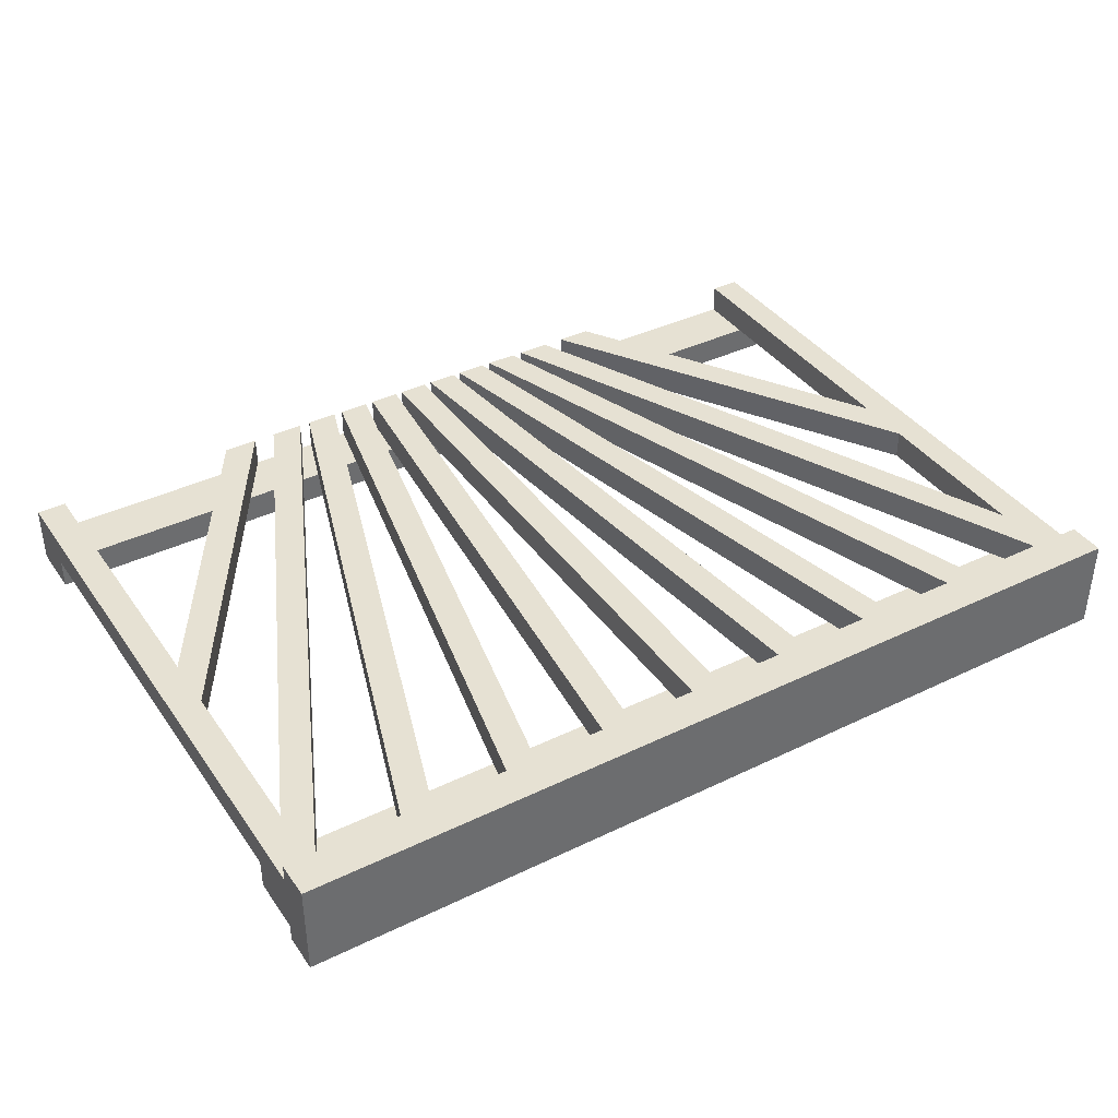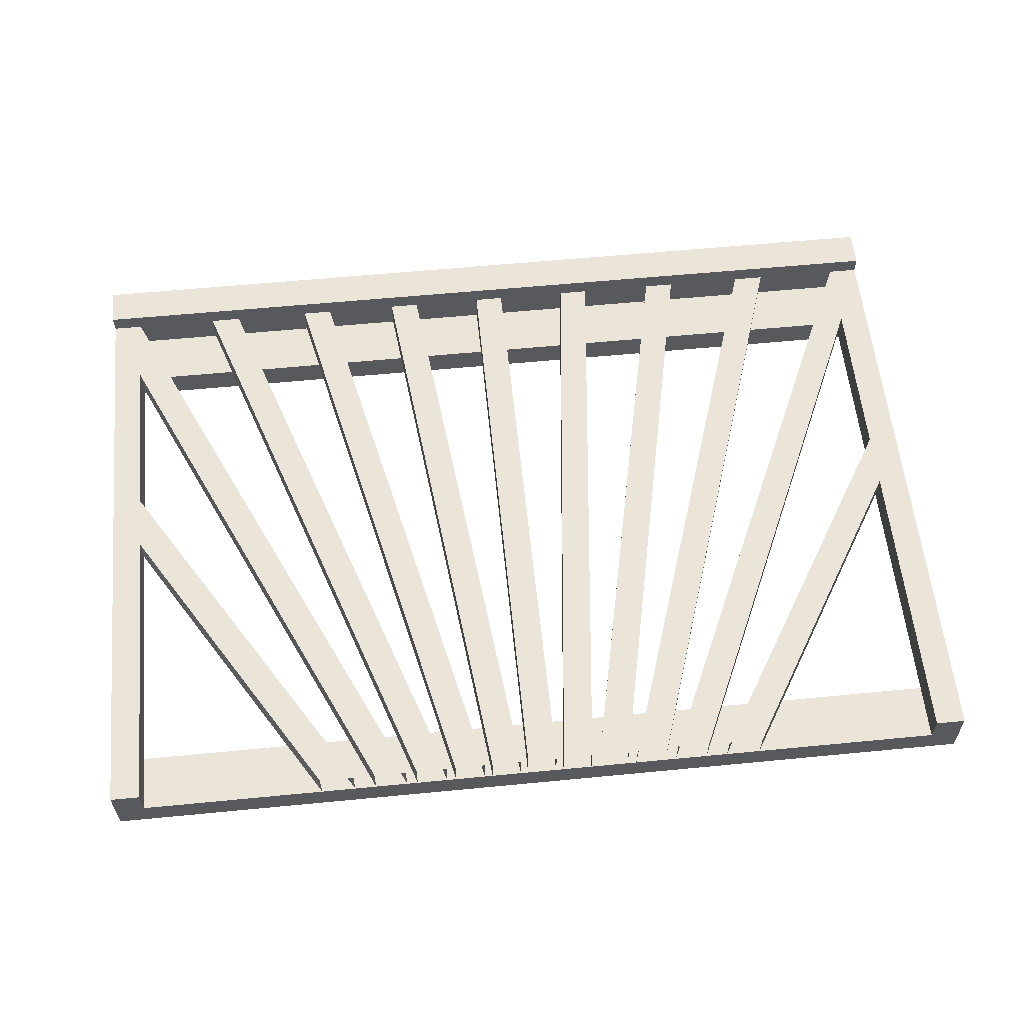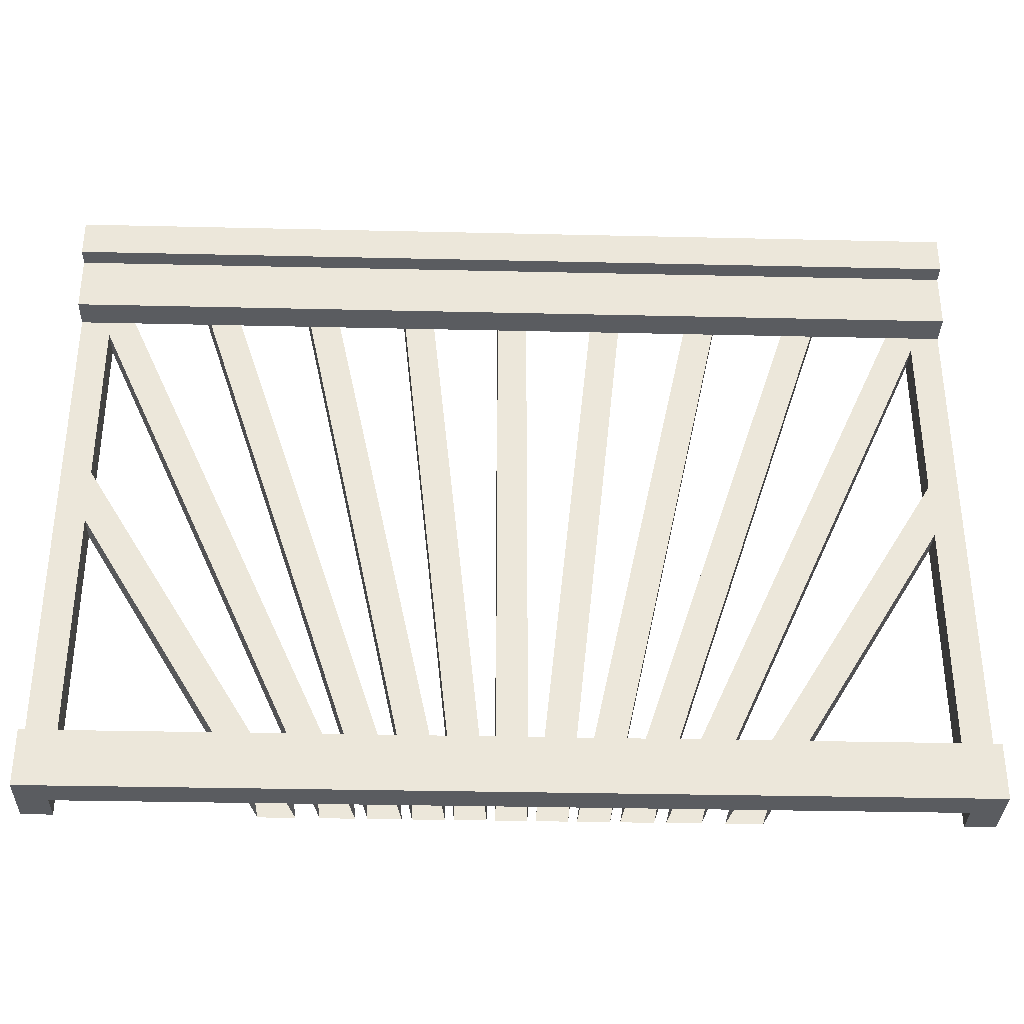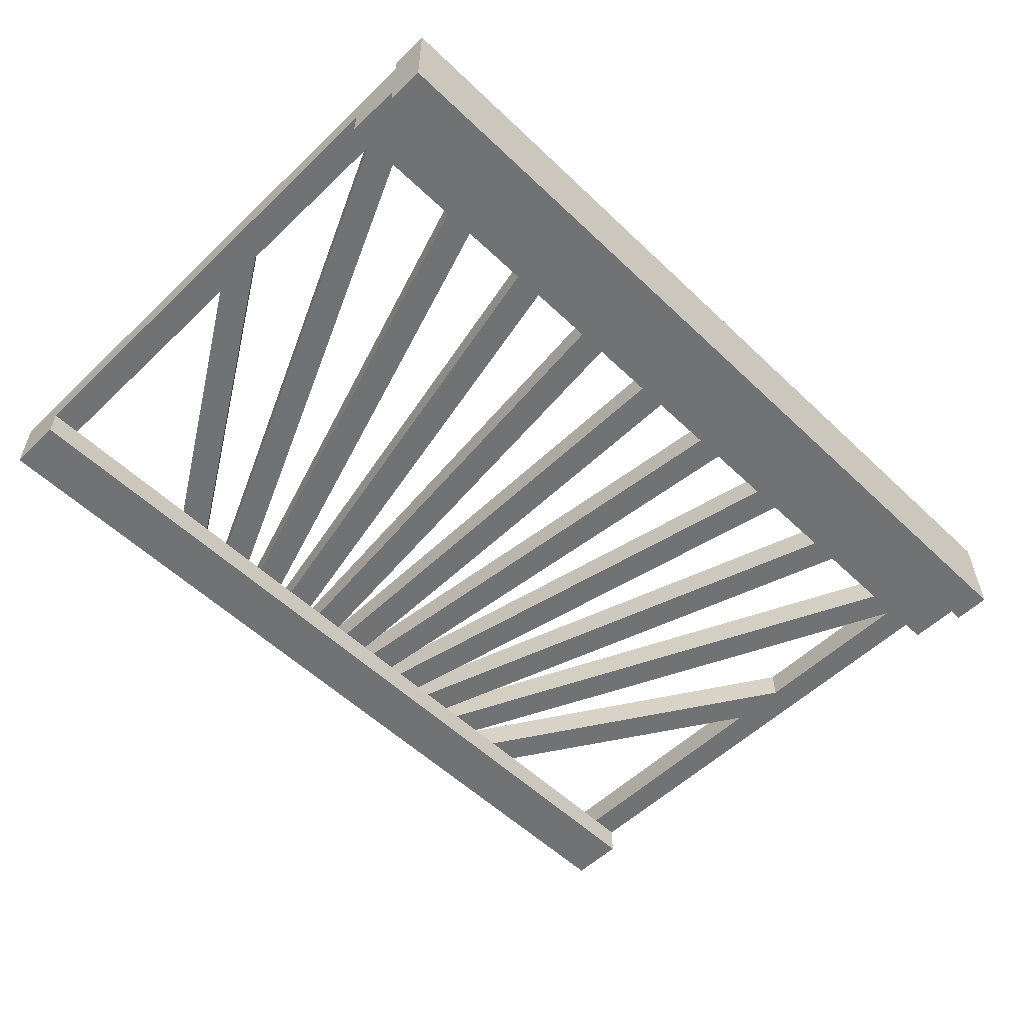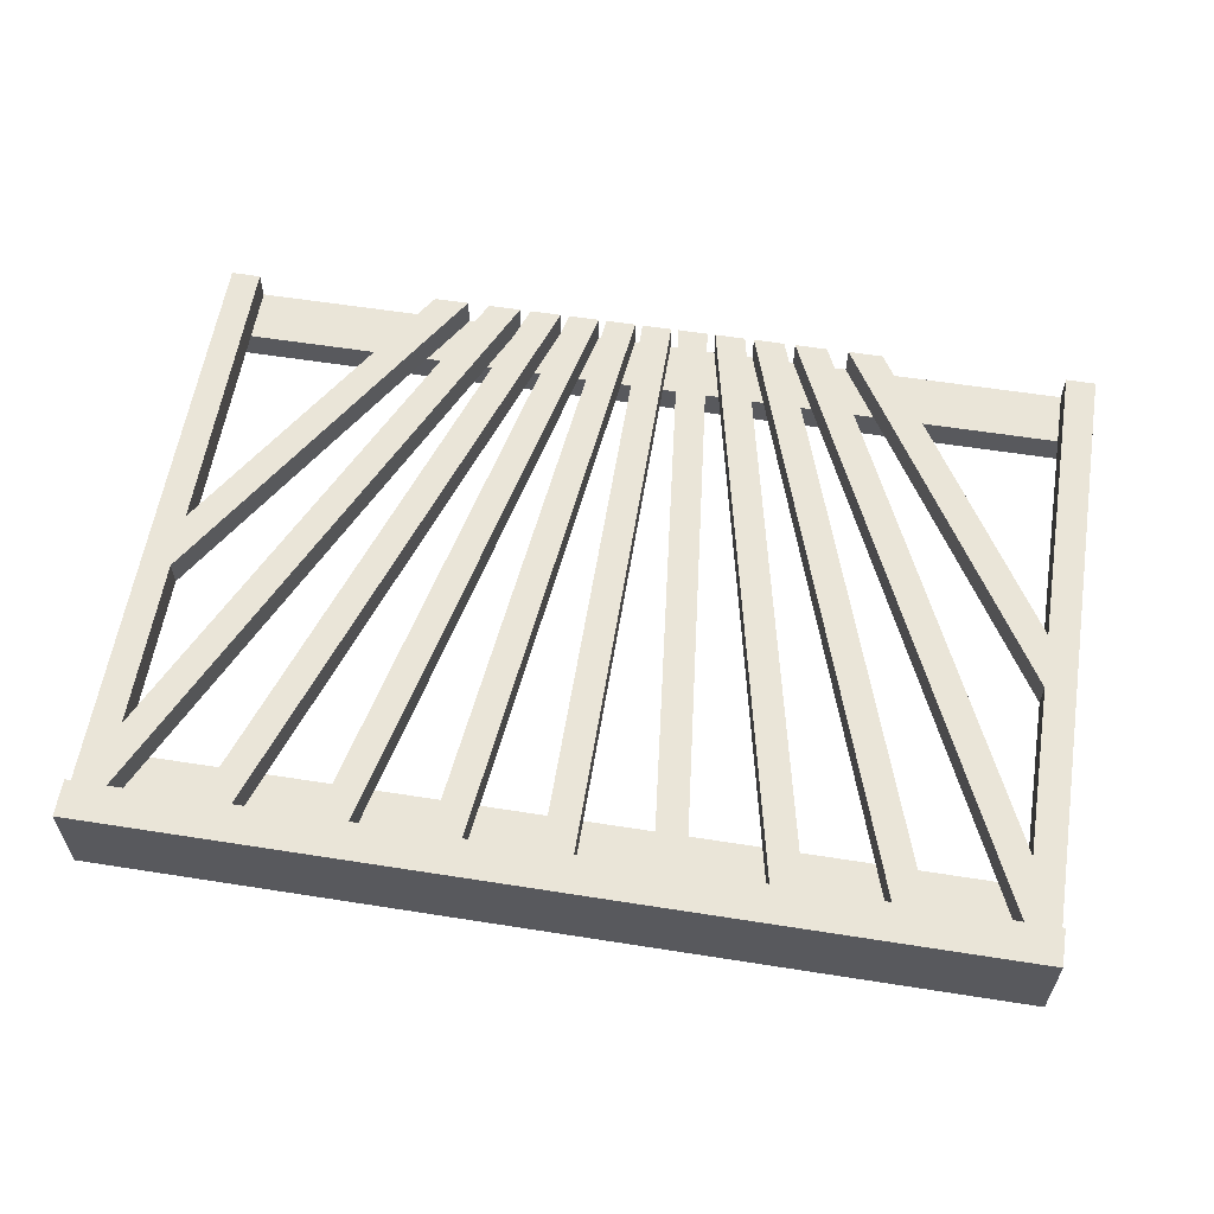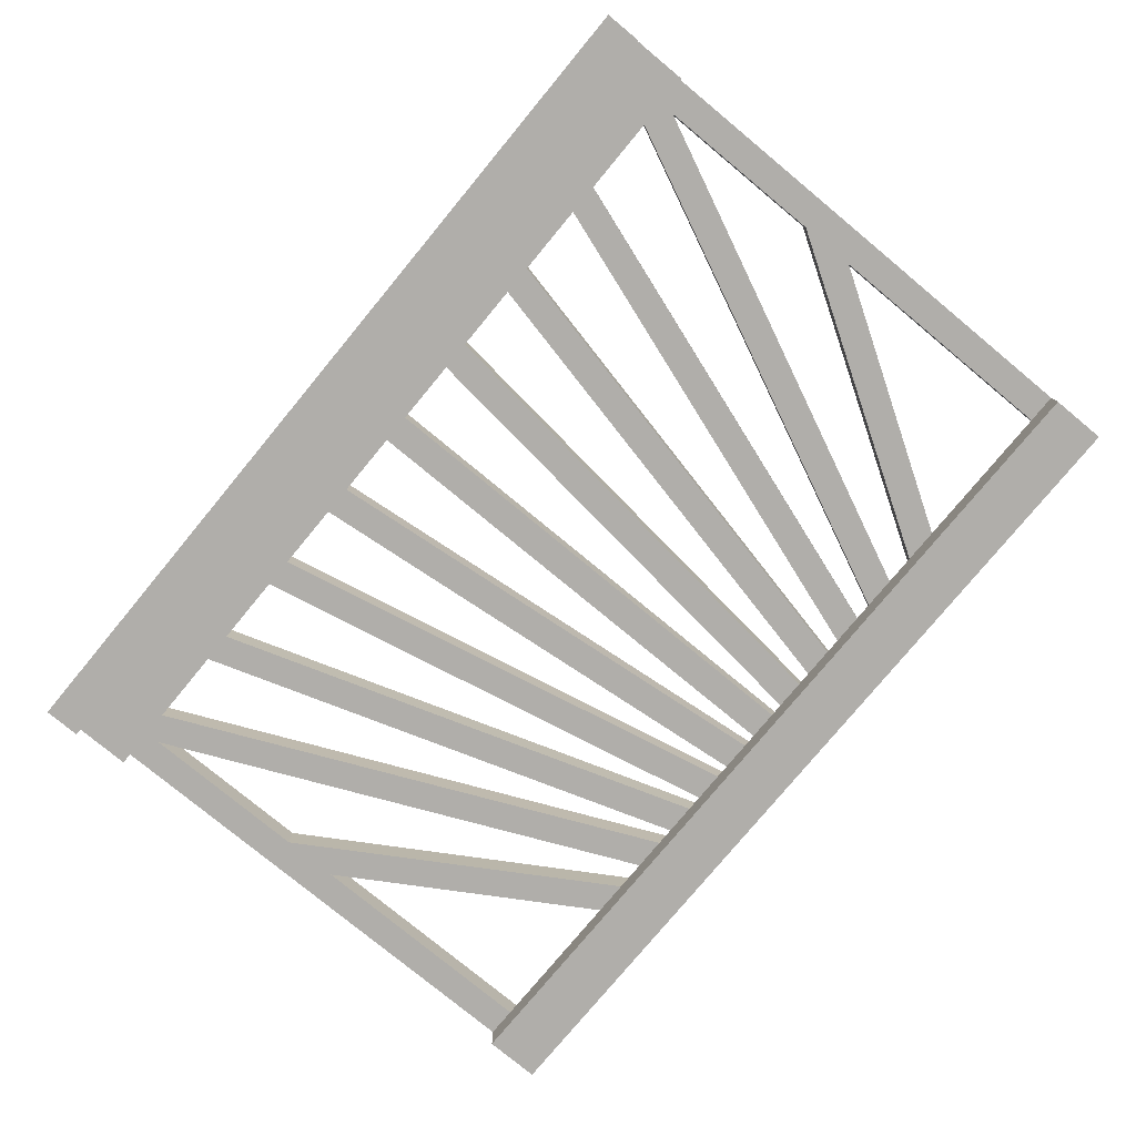
<metadata>
{"format":"obj","ext":"obj","renderer":"f3d","projection":"perspective","resolution":1024,"background":"white","views":[{"elev":38.9,"azim":148.7,"up":"+Z"},{"elev":59.1,"azim":-5.7,"up":"+Z"},{"elev":-33.6,"azim":178.2,"up":"+Y"},{"elev":-55.5,"azim":135.0,"up":"+Z"},{"elev":59.2,"azim":-170.8,"up":"+Z"},{"elev":-77.9,"azim":-129.6,"up":"+Z"}]}
</metadata>
<code>
v  56.33 -40.68 4
v  60.33 -40.68 4
v  60.33 40.68 4
v  56.33 40.68 4
v  60.33 -40.68 -0
v  60.33 40.68 -0
v  56.33 -40.68 -0
v  56.33 40.68 -0
v  -60.33 -40.68 4
v  -56.33 -40.68 4
v  -56.33 40.68 4
v  -60.33 40.68 4
v  -56.33 -40.68 -0
v  -56.33 40.68 -0
v  -60.33 -40.68 -0
v  -60.33 40.68 -0
v  60.33 40.68 6.35
v  -60.33 40.68 6.35
v  -60.33 40.68 -6.35
v  60.33 40.68 -6.35
v  60.33 45.68 6.35
v  60.33 45.68 -6.35
v  -60.33 45.68 -6.35
v  -60.33 45.68 6.35
v  60.33 33.18 -0
v  -60.33 33.18 -0
v  -60.33 33.18 -4
v  60.33 33.18 -4
v  60.33 40.68 -4
v  -60.33 40.68 -4
v  -60.33 -40.68 -4
v  60.33 -40.68 -4
v  60.33 -33.18 -0
v  60.33 -33.18 -4
v  -60.33 -33.18 -4
v  -60.33 -33.18 -0
v  -2 -40.68 4
v  2 -40.68 4
v  2 40.68 4
v  -2 40.68 4
v  2 -40.68 -0
v  2 40.68 -0
v  -2 -40.68 -0
v  -2 40.68 -0
v  11.76 40.68 4
v  3.034 -40.68 4
v  7.057 -40.68 4
v  15.79 40.68 4
v  7.057 -40.68 -0
v  15.79 40.68 -0
v  3.034 -40.68 -0
v  11.76 40.68 -0
v  25.83 40.68 4
v  8.162 -40.68 4
v  12.25 -40.68 4
v  29.92 40.68 4
v  12.25 -40.68 -0
v  29.92 40.68 -0
v  8.162 -40.68 -0
v  25.83 40.68 -0
v  40.54 40.68 4
v  13.51 -40.68 4
v  17.73 -40.68 4
v  44.75 40.68 4
v  17.73 -40.68 -0
v  44.75 40.68 -0
v  13.51 -40.68 -0
v  40.54 40.68 -0
v  56.31 40.68 4
v  19.23 -40.68 4
v  23.62 -40.68 4
v  56.33 31.07 4
v  19.23 -40.68 -0
v  56.31 40.68 -0
v  -7.057 -40.68 4
v  -3.034 -40.68 4
v  -11.76 40.68 4
v  -15.79 40.68 4
v  -3.034 -40.68 -0
v  -11.76 40.68 -0
v  -7.057 -40.68 -0
v  -15.79 40.68 -0
v  -12.26 -40.68 4
v  -8.162 -40.68 4
v  -25.83 40.68 4
v  -29.92 40.68 4
v  -8.162 -40.68 -0
v  -25.83 40.68 -0
v  -12.26 -40.68 -0
v  -29.92 40.68 -0
v  -17.73 -40.68 4
v  -13.51 -40.68 4
v  -40.54 40.68 4
v  -44.75 40.68 4
v  -13.51 -40.68 -0
v  -40.54 40.68 -0
v  -17.73 -40.68 -0
v  -44.75 40.68 -0
v  -19.23 -40.68 4
v  -19.23 -40.68 -0
v  -56.31 40.68 -0
v  -56.31 40.68 4
v  -23.62 -40.68 -0
v  -56.33 31.07 -0
v  -56.33 40.72 4
v  -56.33 40.72 -0
v  -23.62 -40.68 4
v  -56.33 31.07 4
v  -56.33 0.0408 4
v  -31.27 -40.68 4
v  -26.58 -40.68 4
v  -56.33 7.675 4
v  -26.58 -40.68 -0
v  -56.33 7.675 -0
v  -31.27 -40.68 -0
v  -56.33 0.0408 -0
v  56.33 40.72 4
v  56.33 40.72 -0
v  23.62 -40.68 -0
v  56.33 31.07 -0
v  26.58 -40.68 4
v  31.27 -40.68 4
v  56.33 0.0414 4
v  56.33 7.675 4
v  31.27 -40.68 -0
v  56.33 0.0414 -0
v  26.58 -40.68 -0
v  56.33 7.675 -0
g Railing_Panel
f 1 2 3 4
f 2 5 6 3
f 5 7 8 6
f 7 1 4 8
f 9 10 11 12
f 10 13 14 11
f 13 15 16 14
f 15 9 12 16
f 2 1 7 5
f 10 9 15 13
f 17 18 19 20
f 21 22 23 24
f 24 23 19 18
f 21 24 18 17
f 22 21 17 20
f 23 22 20 19
f 25 26 27 28
f 6 29 30 16
f 16 30 27 26
f 6 16 26 25
f 29 6 25 28
f 30 29 28 27
f 5 15 31 32
f 33 34 35 36
f 36 35 31 15
f 33 36 15 5
f 34 33 5 32
f 35 34 32 31
f 37 38 39 40
f 38 41 42 39
f 41 43 44 42
f 43 37 40 44
f 45 46 47 48
f 47 49 50 48
f 49 51 52 50
f 51 46 45 52
f 53 54 55 56
f 55 57 58 56
f 57 59 60 58
f 59 54 53 60
f 61 62 63 64
f 63 65 66 64
f 65 67 68 66
f 67 62 61 68
f 69 70 71 72
f 69 72 4
f 73 70 69 74
f 75 76 77 78
f 76 79 80 77
f 80 79 81 82
f 81 75 78 82
f 83 84 85 86
f 84 87 88 85
f 88 87 89 90
f 89 83 86 90
f 91 92 93 94
f 92 95 96 93
f 96 95 97 98
f 97 91 94 98
f 99 100 101 102
f 101 100 103 104
f 101 104 14
f 11 102 105
f 102 101 106 105
f 106 101 14
f 107 99 102 108
f 108 102 11
f 103 107 108 104
f 109 110 111 112
f 111 113 114 112
f 113 115 116 114
f 115 110 109 116
f 117 69 4
f 8 74 118
f 74 69 117 118
f 71 119 120 72
f 119 73 74 120
f 120 74 8
f 121 122 123 124
f 122 125 126 123
f 126 125 127 128
f 127 121 124 128

</code>
